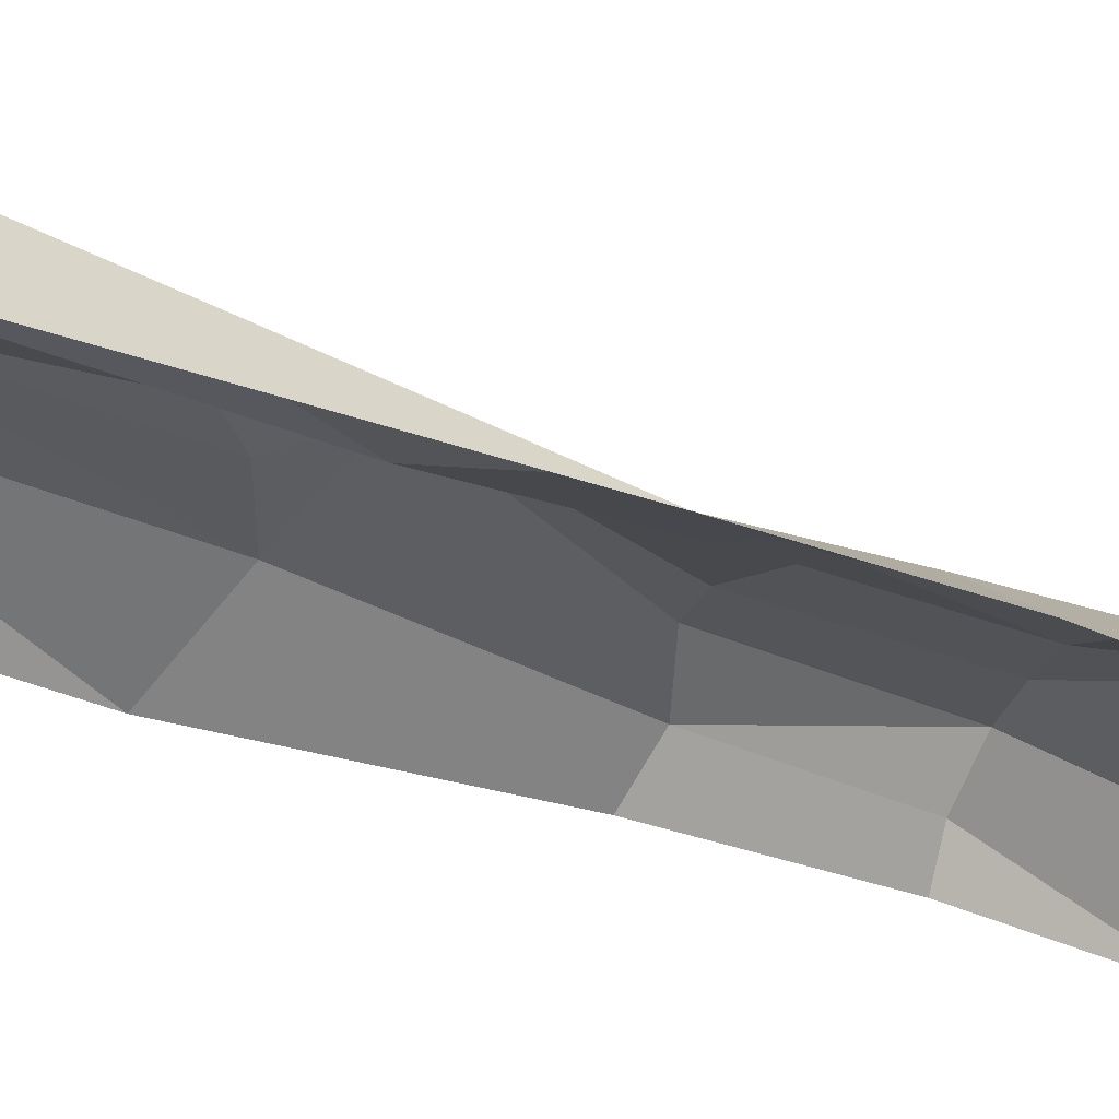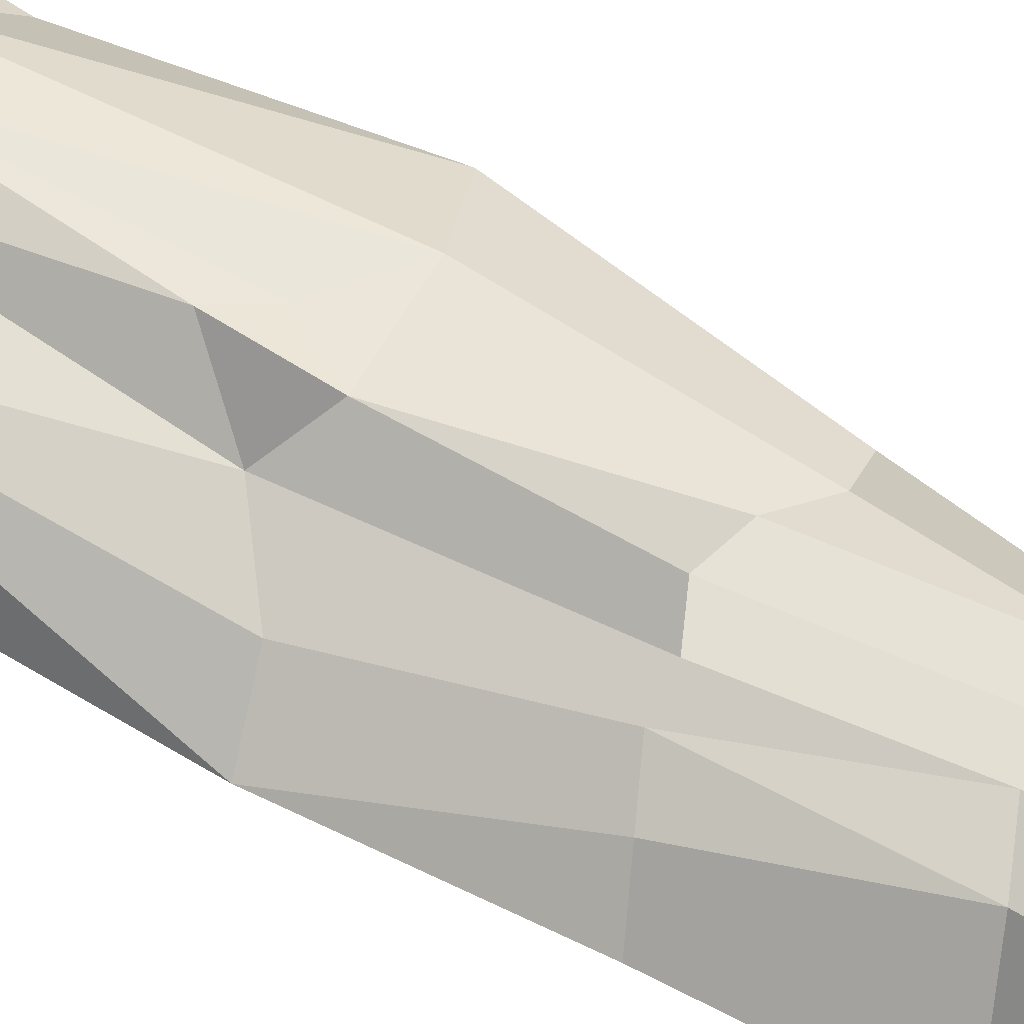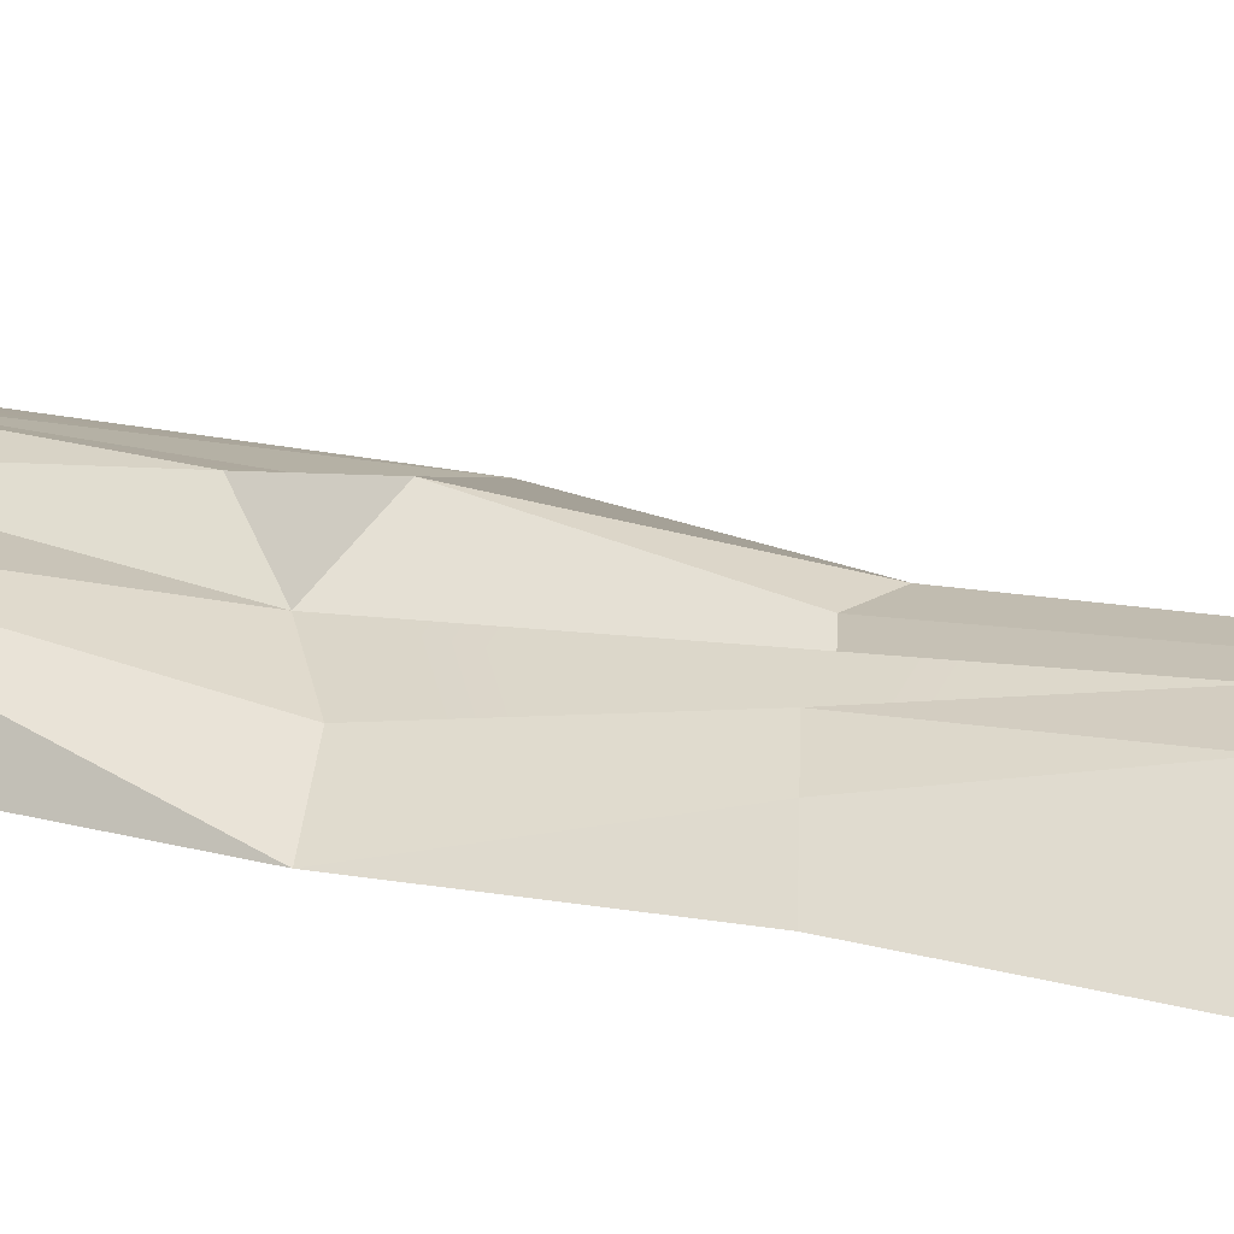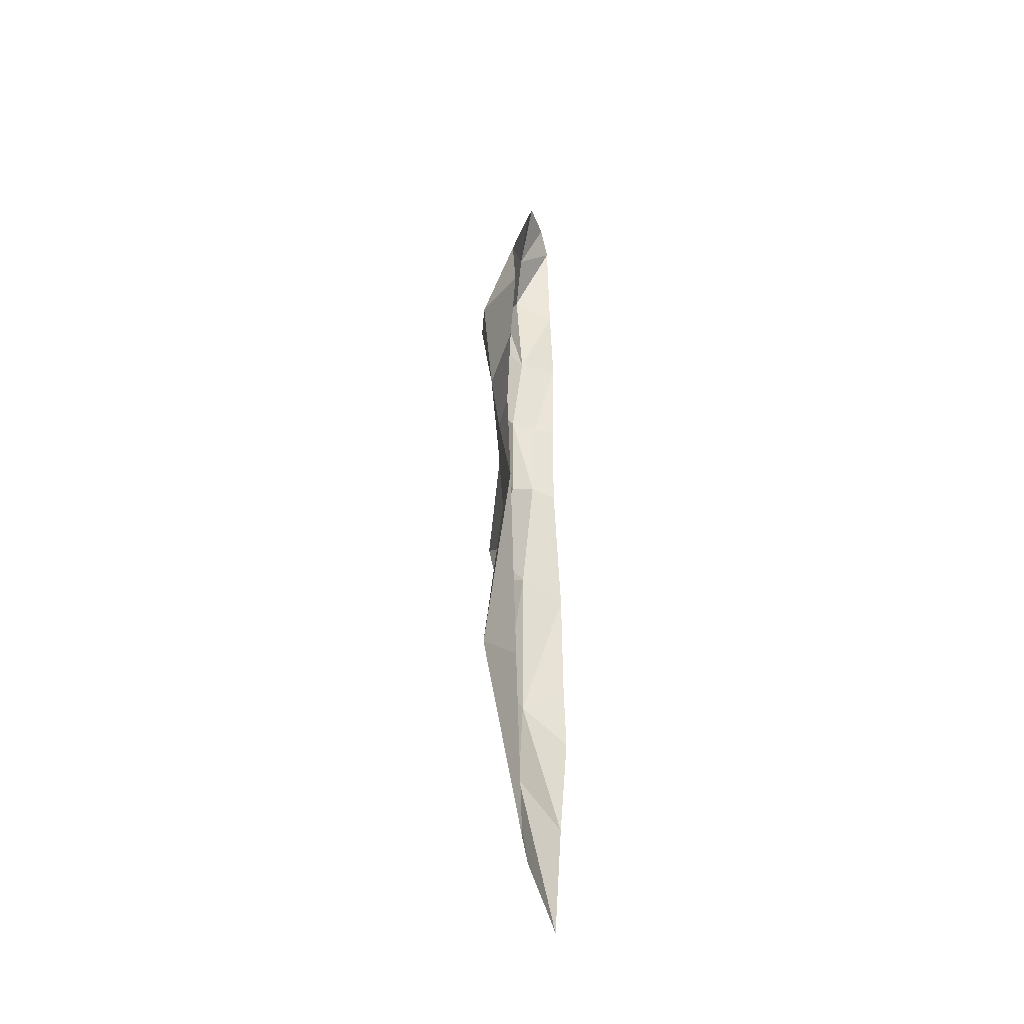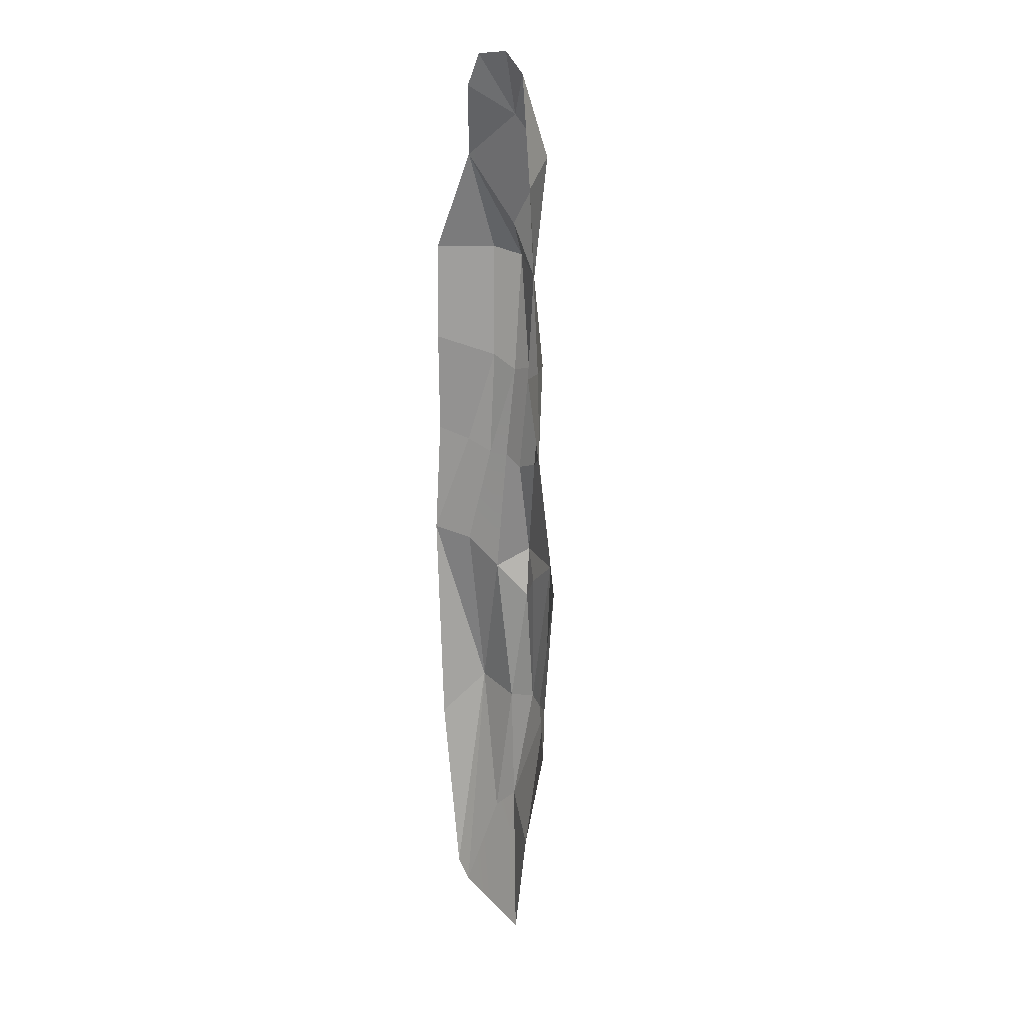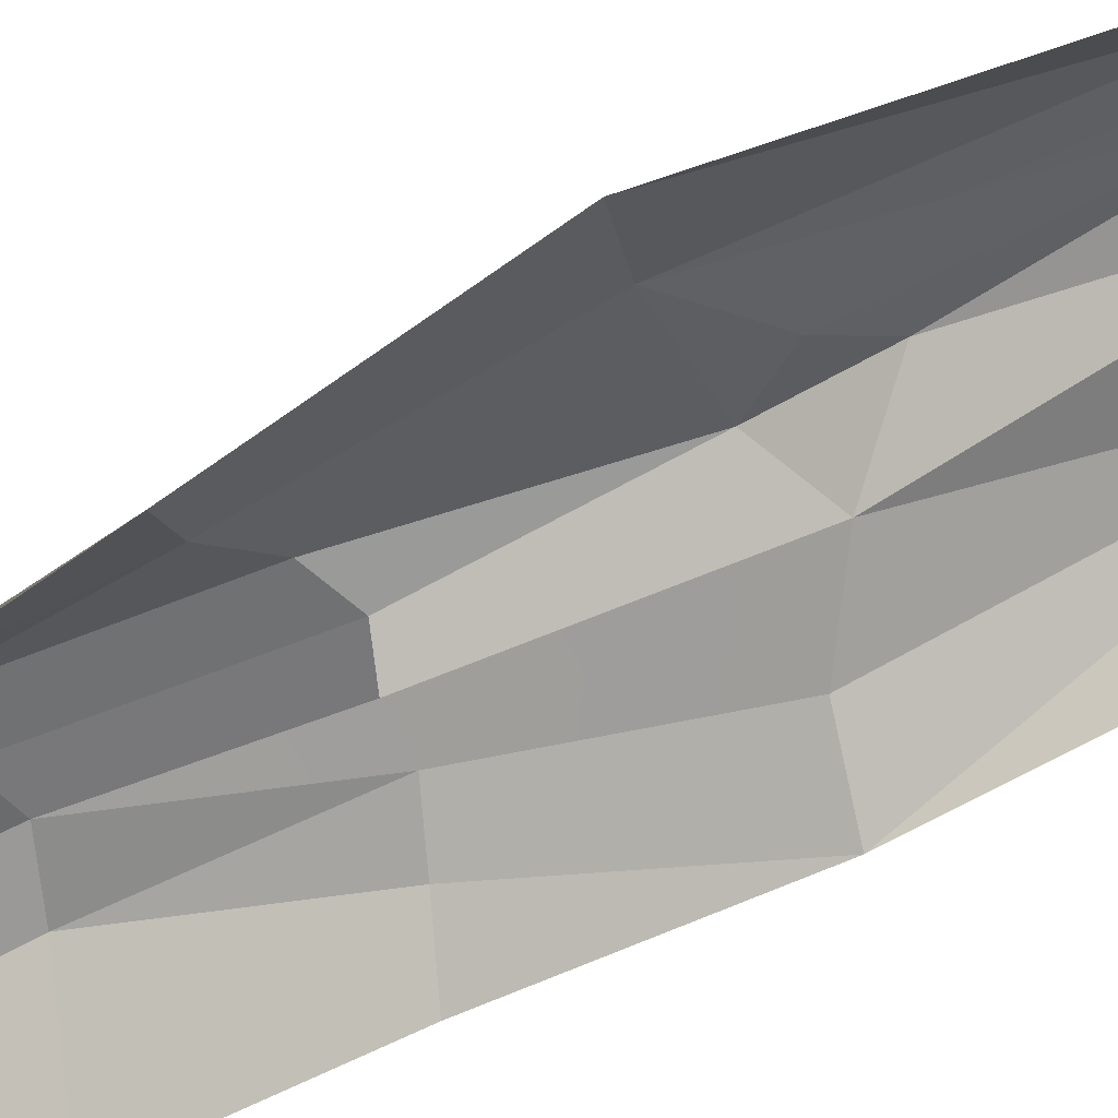
<metadata>
{"format":"obj","ext":"obj","renderer":"f3d","projection":"perspective","resolution":1024,"background":"white","views":[{"elev":-23.4,"azim":-128.2,"up":"+Y"},{"elev":68.7,"azim":-61.9,"up":"+Y"},{"elev":22.1,"azim":-66.2,"up":"+Y"},{"elev":-41.6,"azim":-71.9,"up":"+Z"},{"elev":20.1,"azim":47.6,"up":"+Z"},{"elev":-60.7,"azim":118.0,"up":"+Y"}]}
</metadata>
<code>
g SM_Env_GrassBlob_13
v 0.09757 0.2112 -1.042
v 0.2327 0.1693 -1.084
v -0.2315 0.2376 1.354
v -0.1512 3.725e-08 2.177
v -0.4495 0.00943 -0.1661
v -0.3946 3.725e-08 -1.24
v 0.3756 3.725e-08 -0.9228
v -0.1089 0.1423 -0.3297
v 0.1847 0.00758 -2.358
v 0.2727 3.725e-08 -1.788
v 0.03978 0.1278 -1.627
v 0.04018 0.00758 -2.309
v -0.2128 0.00758 -2.232
v -0.3936 3.725e-08 1.361
v -0.2271 0.06916 1.833
v 0.2833 0.00399 1.733
v 0.1682 0.1425 1.27
v 0.06359 0.1119 2.052
v -0.02584 0.1857 1.505
v 0.2083 0.1876 1.856
v 0.2359 3.725e-08 2.262
v -0.09091 0.2975 1.323
v 0.1207 3.725e-08 2.358
v -0.07117 3.725e-08 2.332
v -0.2802 0.1988 -1.039
v -0.2912 0.00758 -2.146
v 0.4495 0.02402 -0.2954
v 0.3156 3.725e-08 1.318
v 0.0993 0.2102 -0.3739
v 0.2658 0.1745 -0.2406
v 0.4048 3.725e-08 -1.226
v -0.0009661 0.272 -0.2348
v -0.04022 0.1837 -1.076
v -0.07739 0.1053 -1.739
v -0.2855 0.1015 -0.2071
v 0.02989 0.2299 -0.4772
v -0.1832 0.1634 0.2864
v -0.3051 0.1194 0.3371
v -0.4334 0.03267 0.3894
v -0.0877 0.19 0.2876
v 0.3425 0.02057 0.3531
v 0.2425 0.1098 0.3604
v 0.1292 0.1859 0.2838
v 0.01883 0.1861 0.2443
v -0.0523 0.2171 0.7462
v -0.1934 0.2027 0.8008
v 0.1718 0.1992 0.8186
v 0.2456 0.09722 0.8062
v -0.4225 0.01809 0.8831
v 0.2783 2.98e-08 0.8022
v 0.05487 0.2147 0.7787
v -0.1934 0.2027 0.8008
v -0.2315 0.2376 1.354
v -0.3936 3.725e-08 1.361
v -0.2315 0.2376 1.354
v 0.1682 0.1425 1.27
v 0.2083 0.1876 1.856
v 0.2083 0.1876 1.856
v 0.06359 0.1119 2.052
v -0.02584 0.1857 1.505
v 0.1682 0.1425 1.27
v 0.2833 0.00399 1.733
v 0.2083 0.1876 1.856
v 0.2833 0.00399 1.733
v 0.2359 3.725e-08 2.262
v 0.2083 0.1876 1.856
v -0.2271 0.06916 1.833
v -0.02584 0.1857 1.505
v -0.2271 0.06916 1.833
v -0.09091 0.2975 1.323
v -0.2271 0.06916 1.833
v -0.2315 0.2376 1.354
v -0.09091 0.2975 1.323
v 0.1682 0.1425 1.27
v -0.02584 0.1857 1.505
v -0.09091 0.2975 1.323
v 0.2359 3.725e-08 2.262
v 0.06359 0.1119 2.052
v 0.06359 0.1119 2.052
v -0.1512 3.725e-08 2.177
v -0.2271 0.06916 1.833
v 0.06359 0.1119 2.052
v 0.1207 3.725e-08 2.358
v -0.07117 3.725e-08 2.332
v 0.06359 0.1119 2.052
v -0.2855 0.1015 -0.2071
v -0.4495 0.00943 -0.1661
v -0.2802 0.1988 -1.039
v -0.2855 0.1015 -0.2071
v -0.2802 0.1988 -1.039
v -0.4495 0.00943 -0.1661
v -0.2802 0.1988 -1.039
v -0.3946 3.725e-08 -1.24
v -0.2912 0.00758 -2.146
v -0.2802 0.1988 -1.039
v 0.3156 3.725e-08 1.318
v 0.1682 0.1425 1.27
v 0.2658 0.1745 -0.2406
v 0.0993 0.2102 -0.3739
v 0.09757 0.2112 -1.042
v 0.2658 0.1745 -0.2406
v 0.2327 0.1693 -1.084
v 0.2658 0.1745 -0.2406
v 0.4495 0.02402 -0.2954
v 0.2658 0.1745 -0.2406
v 0.2327 0.1693 -1.084
v 0.3756 3.725e-08 -0.9228
v 0.4495 0.02402 -0.2954
v 0.2327 0.1693 -1.084
v -0.0009661 0.272 -0.2348
v 0.0993 0.2102 -0.3739
v 0.0993 0.2102 -0.3739
v 0.02989 0.2299 -0.4772
v 0.1682 0.1425 1.27
v -0.09091 0.2975 1.323
v 0.1718 0.1992 0.8186
v 0.02989 0.2299 -0.4772
v -0.0009661 0.272 -0.2348
v -0.1089 0.1423 -0.3297
v -0.09091 0.2975 1.323
v -0.0523 0.2171 0.7462
v 0.05487 0.2147 0.7787
v 0.02989 0.2299 -0.4772
v 0.09757 0.2112 -1.042
v 0.02989 0.2299 -0.4772
v -0.1089 0.1423 -0.3297
v -0.04022 0.1837 -1.076
v -0.1089 0.1423 -0.3297
v -0.2802 0.1988 -1.039
v -0.04022 0.1837 -1.076
v -0.2128 0.00758 -2.232
v -0.2802 0.1988 -1.039
v -0.04022 0.1837 -1.076
v -0.2802 0.1988 -1.039
v -0.07739 0.1053 -1.739
v 0.2327 0.1693 -1.084
v 0.09757 0.2112 -1.042
v 0.03978 0.1278 -1.627
v 0.2327 0.1693 -1.084
v 0.2727 3.725e-08 -1.788
v 0.03978 0.1278 -1.627
v 0.1847 0.00758 -2.358
v 0.03978 0.1278 -1.627
v 0.2327 0.1693 -1.084
v 0.2727 3.725e-08 -1.788
v 0.4048 3.725e-08 -1.226
v 0.09757 0.2112 -1.042
v -0.04022 0.1837 -1.076
v 0.03978 0.1278 -1.627
v -0.04022 0.1837 -1.076
v -0.07739 0.1053 -1.739
v 0.03978 0.1278 -1.627
v 0.04018 0.00758 -2.309
v 0.03978 0.1278 -1.627
v -0.07739 0.1053 -1.739
v -0.2128 0.00758 -2.232
v -0.4495 0.00943 -0.1661
v -0.3051 0.1194 0.3371
v -0.1832 0.1634 0.2864
v -0.1934 0.2027 0.8008
v -0.3051 0.1194 0.3371
v -0.1832 0.1634 0.2864
v -0.2855 0.1015 -0.2071
v -0.1089 0.1423 -0.3297
v -0.0009661 0.272 -0.2348
v 0.2658 0.1745 -0.2406
v 0.2425 0.1098 0.3604
v 0.3425 0.02057 0.3531
v 0.2456 0.09722 0.8062
v 0.2425 0.1098 0.3604
v -0.0009661 0.272 -0.2348
v 0.1292 0.1859 0.2838
v -0.0877 0.19 0.2876
v -0.1089 0.1423 -0.3297
v -0.0009661 0.272 -0.2348
v 0.01883 0.1861 0.2443
v -0.1934 0.2027 0.8008
v -0.1832 0.1634 0.2864
v -0.0523 0.2171 0.7462
v -0.4225 0.01809 0.8831
v -0.4334 0.03267 0.3894
v -0.3051 0.1194 0.3371
v -0.1934 0.2027 0.8008
v -0.0523 0.2171 0.7462
v 0.1718 0.1992 0.8186
v 0.1292 0.1859 0.2838
v 0.2425 0.1098 0.3604
v 0.1718 0.1992 0.8186
v 0.2425 0.1098 0.3604
v 0.2456 0.09722 0.8062
v 0.05487 0.2147 0.7787
v 0.01883 0.1861 0.2443
v 0.1292 0.1859 0.2838
v 0.1718 0.1992 0.8186
v -0.0523 0.2171 0.7462
v -0.0877 0.19 0.2876
v 0.01883 0.1861 0.2443
v 0.05487 0.2147 0.7787
v 0.2783 2.98e-08 0.8022
v 0.3156 3.725e-08 1.318
v 0.2456 0.09722 0.8062
g SM_Env_GrassBlob_13_0
f 55 54 15
f 17 16 28
f 20 18 21
f 19 57 56
f 63 62 61
f 66 65 64
f 70 69 68
f 73 72 71
f 76 75 74
f 78 23 77
f 79 4 24
f 82 81 80
f 85 84 83
f 25 86 8
f 89 88 87
f 26 90 13
f 92 6 91
f 95 94 93
f 30 29 32
f 99 98 1
f 101 2 100
f 100 113 112
f 103 27 102
f 106 7 31
f 109 108 107
f 111 36 110
f 119 118 117
f 122 121 120
f 124 33 123
f 127 126 125
f 130 129 128
f 132 34 131
f 135 134 133
f 11 136 10
f 139 138 137
f 9 141 140
f 143 142 12
f 146 145 144
f 149 148 147
f 152 151 150
f 158 157 39
f 161 160 159
f 172 171 44
f 179 178 177
f 187 186 185
f 190 189 188
f 201 200 199
f 46 3 22
f 45 46 22
f 52 49 14
f 53 52 14
f 37 35 5
f 38 37 5
f 60 59 58
f 59 60 67
f 47 97 96
f 48 47 96
f 42 41 104
f 105 42 104
f 51 115 114
f 116 51 114
f 155 154 153
f 156 155 153
f 164 163 162
f 40 164 162
f 40 162 184
f 166 165 43
f 167 166 43
f 169 50 168
f 170 169 168
f 175 174 173
f 176 175 173
f 182 181 180
f 183 182 180
f 193 192 191
f 194 193 191
f 197 196 195
f 198 197 195

</code>
